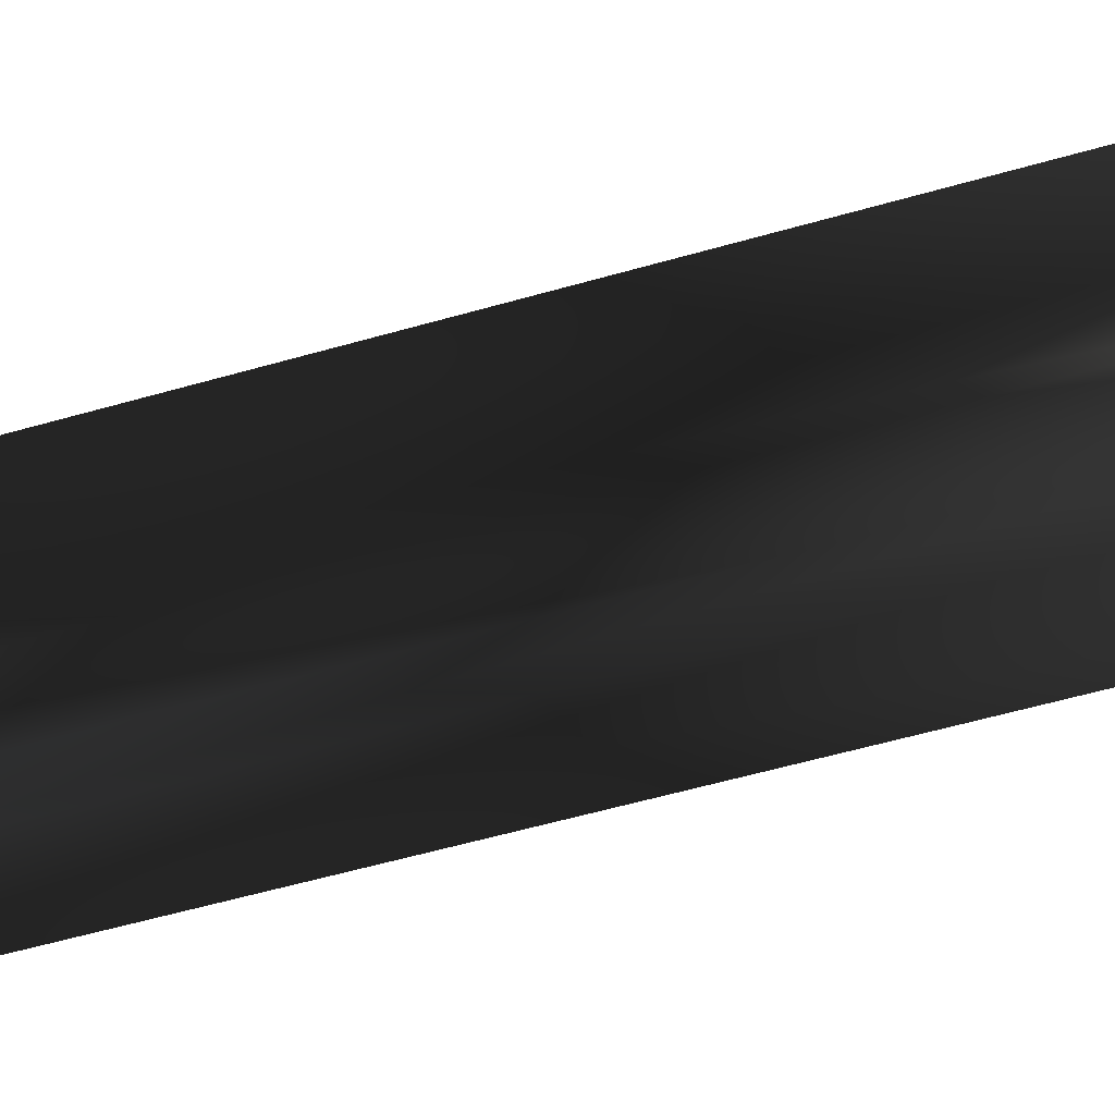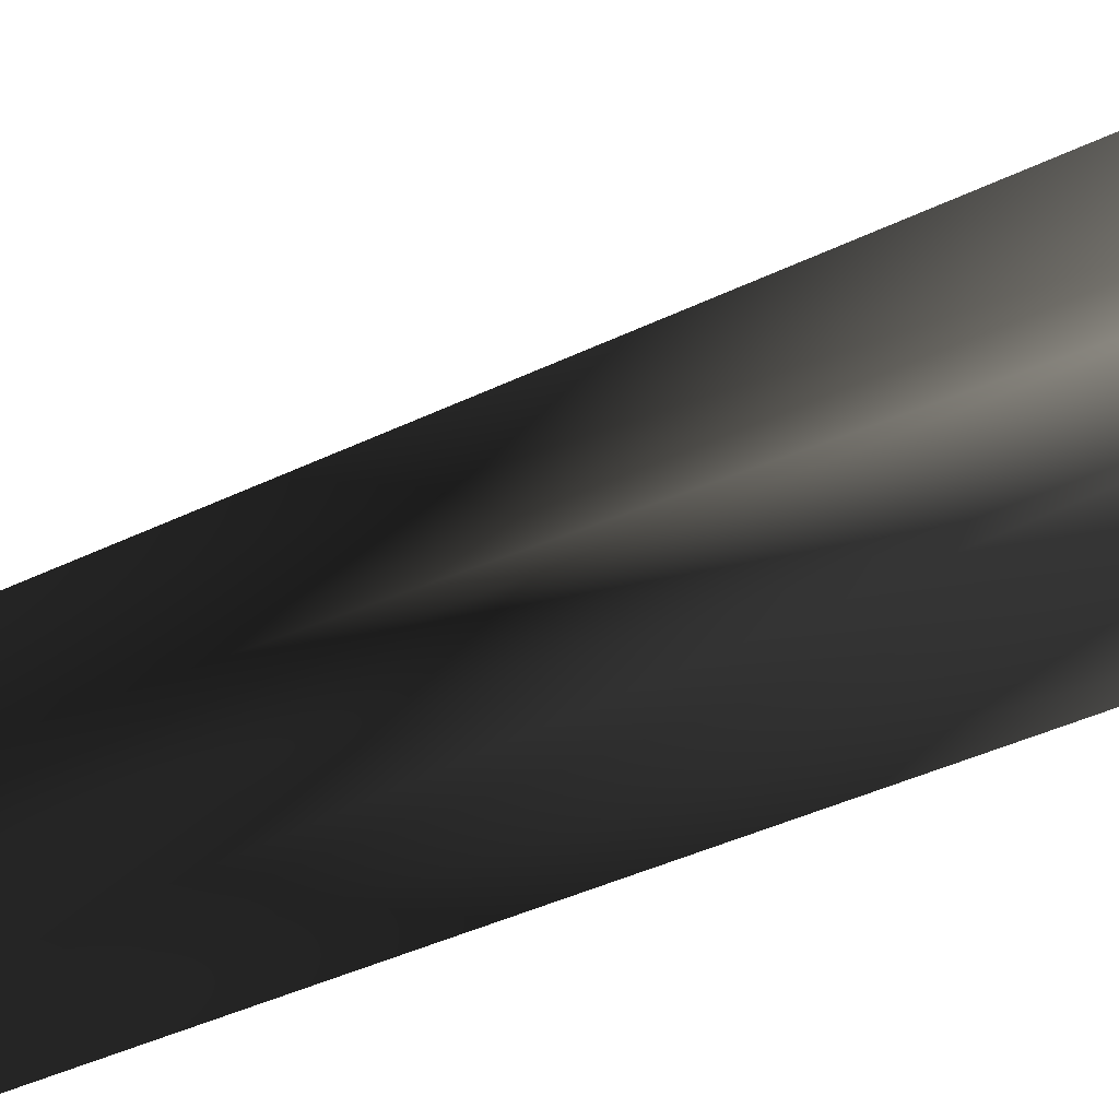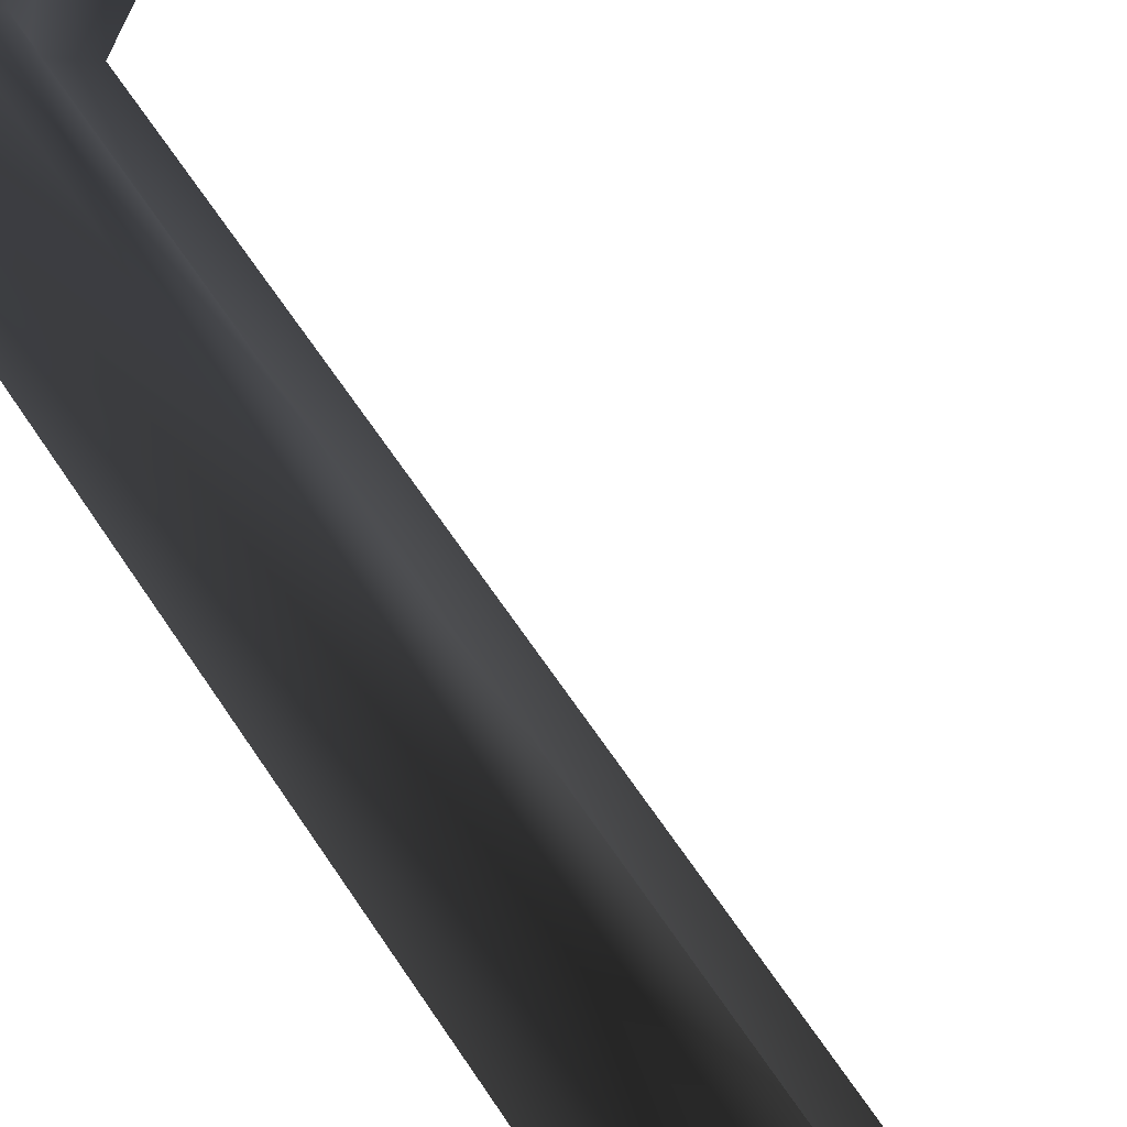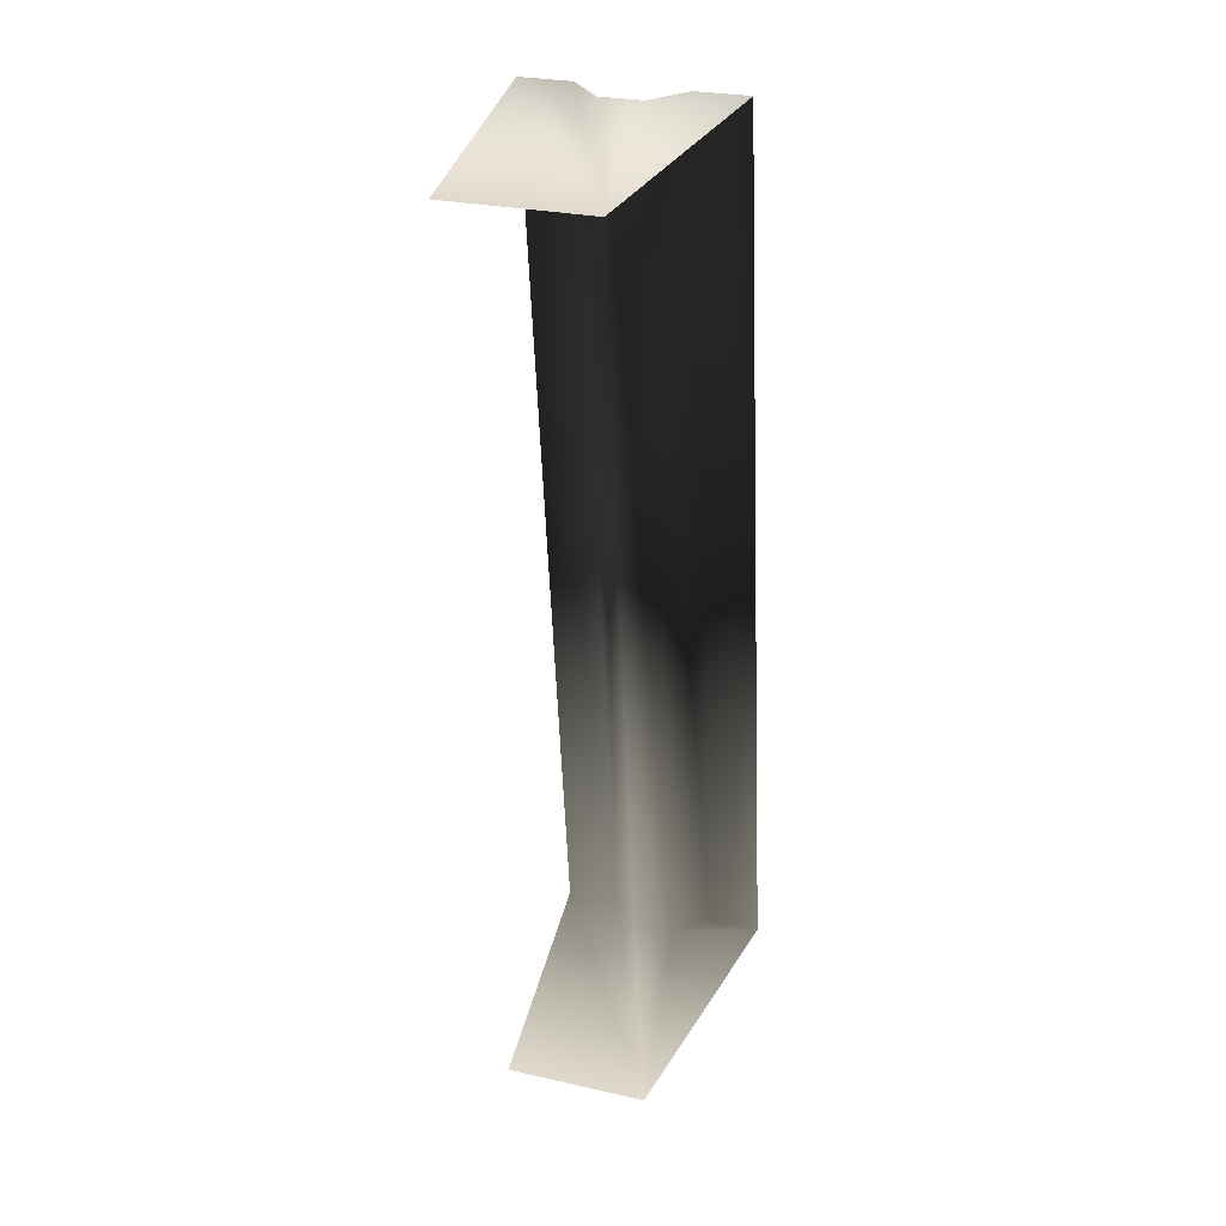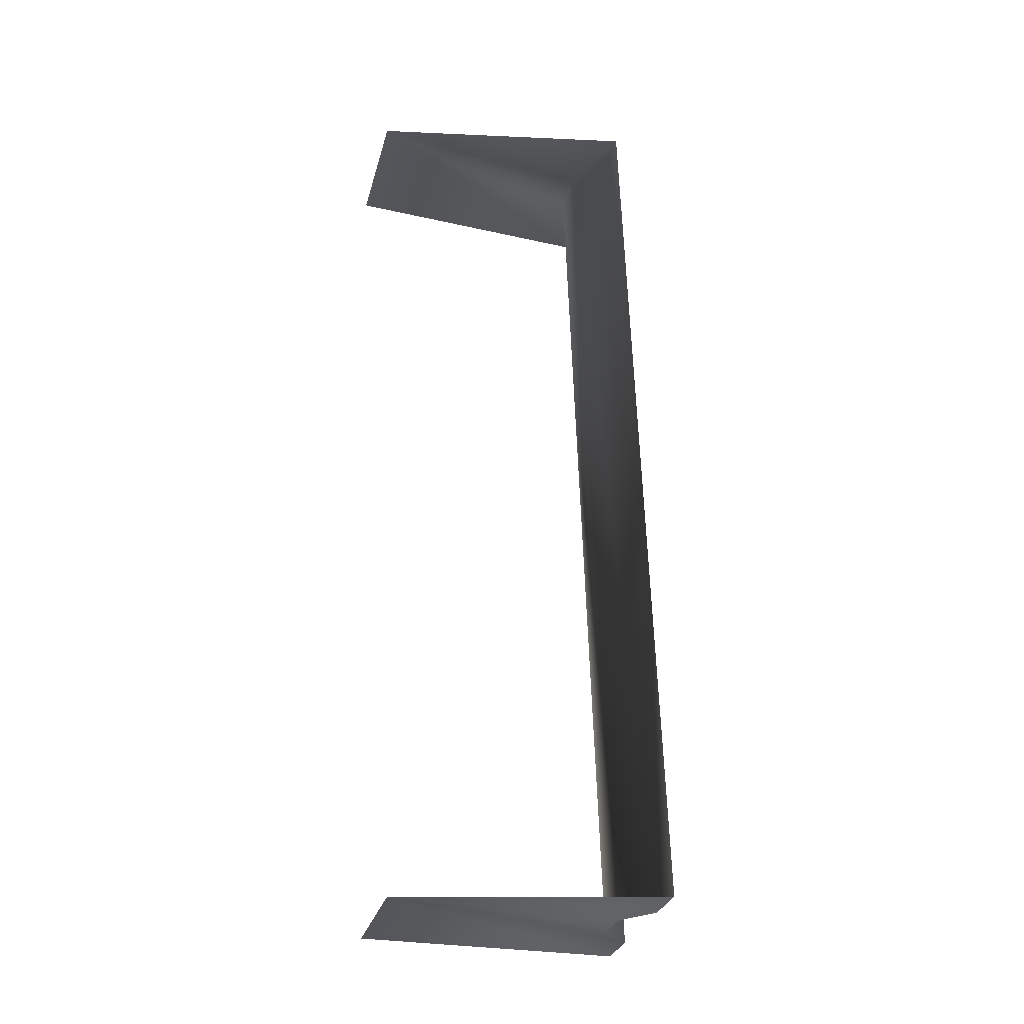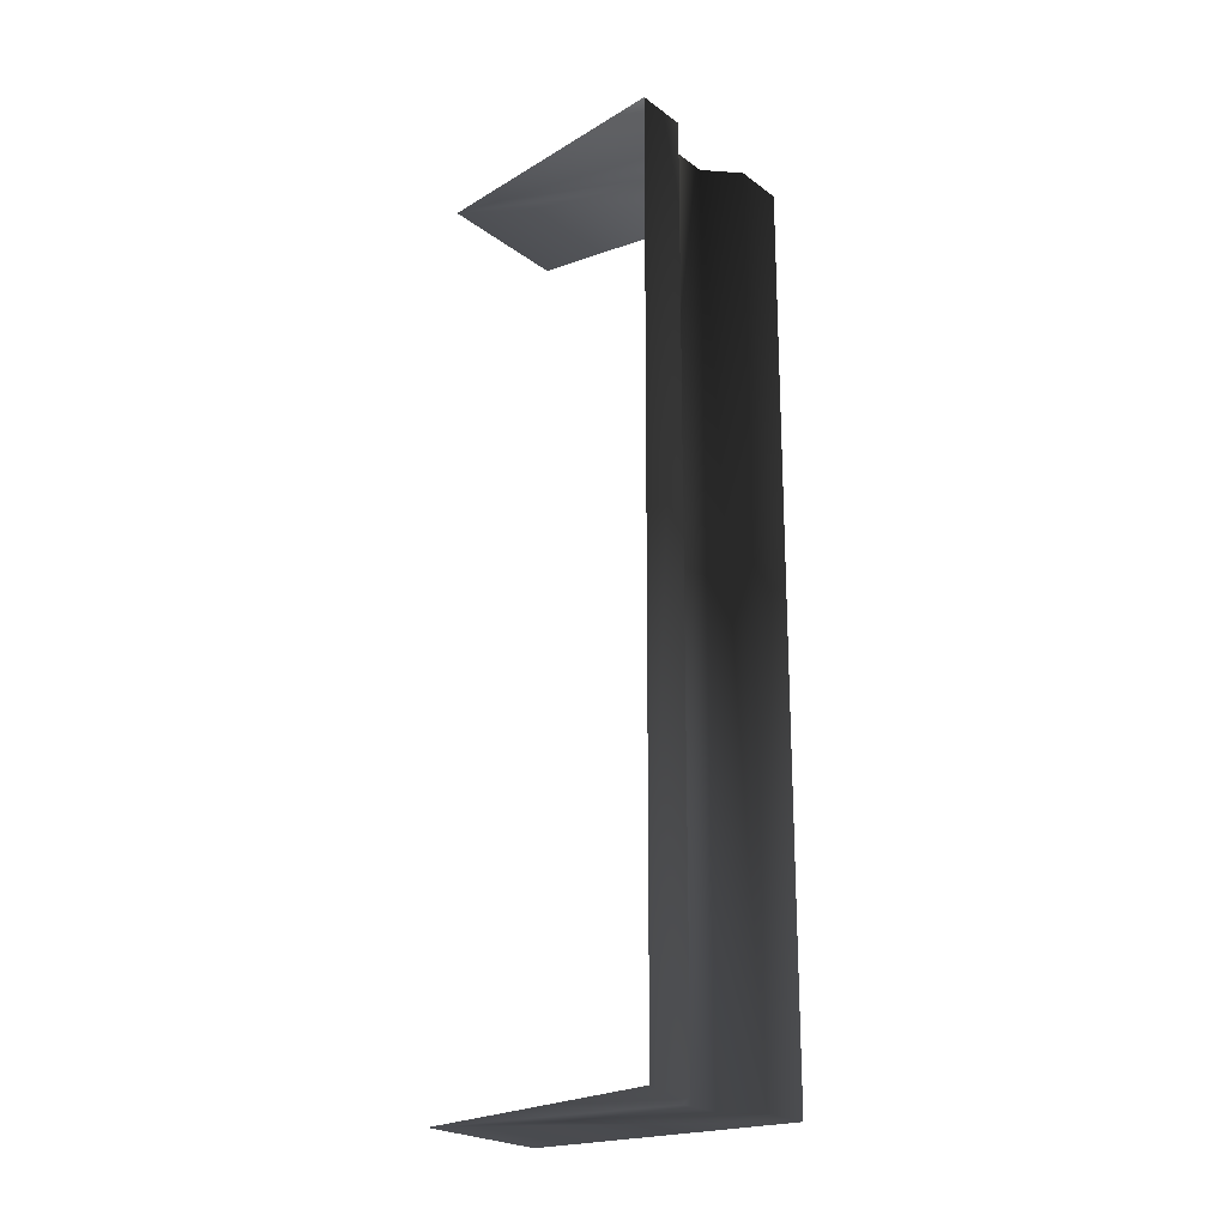
<metadata>
{"format":"obj","ext":"obj","renderer":"f3d","projection":"perspective","resolution":1024,"background":"white","views":[{"elev":-53.7,"azim":109.7,"up":"+Z"},{"elev":-34.7,"azim":126.6,"up":"+Z"},{"elev":58.5,"azim":150.1,"up":"+Z"},{"elev":32.5,"azim":-18.1,"up":"+Y"},{"elev":-27.2,"azim":38.7,"up":"+Y"},{"elev":-20.2,"azim":91.2,"up":"+Y"}]}
</metadata>
<code>
o instance_58/Component_4/ID429#ID429
v 0.001566 0.02707 0.08833
v 0.001803 0.02708 0.08513
v 0.000442 0.02702 0.08747
v 0.002223 0.02709 0.08546
v 0.002287 0.0271 0.08588
v 0.002631 0.02711 0.08615
v 0.003484 0.02715 0.08642
v 0.003064 0.02713 0.0861
v 0.003868 0.018 0.08642
v 0.003447 0.01798 0.0861
v 0.003015 0.01797 0.08615
v 0.00267 0.01795 0.08588
v 0.002606 0.01795 0.08546
v 0.002186 0.01793 0.08513
v 0.001949 0.01792 0.08833
v 0.000826 0.01787 0.08747
f 1 2 3
f 2 1 4
f 4 1 5
f 5 1 6
f 6 1 7
f 6 7 8
f 8 9 10
f 9 8 7
f 6 10 11
f 10 6 8
f 5 11 12
f 11 5 6
f 13 5 12
f 5 13 4
f 2 13 14
f 13 2 4
f 14 15 16
f 15 14 13
f 15 13 12
f 15 12 11
f 15 11 9
f 9 11 10

</code>
